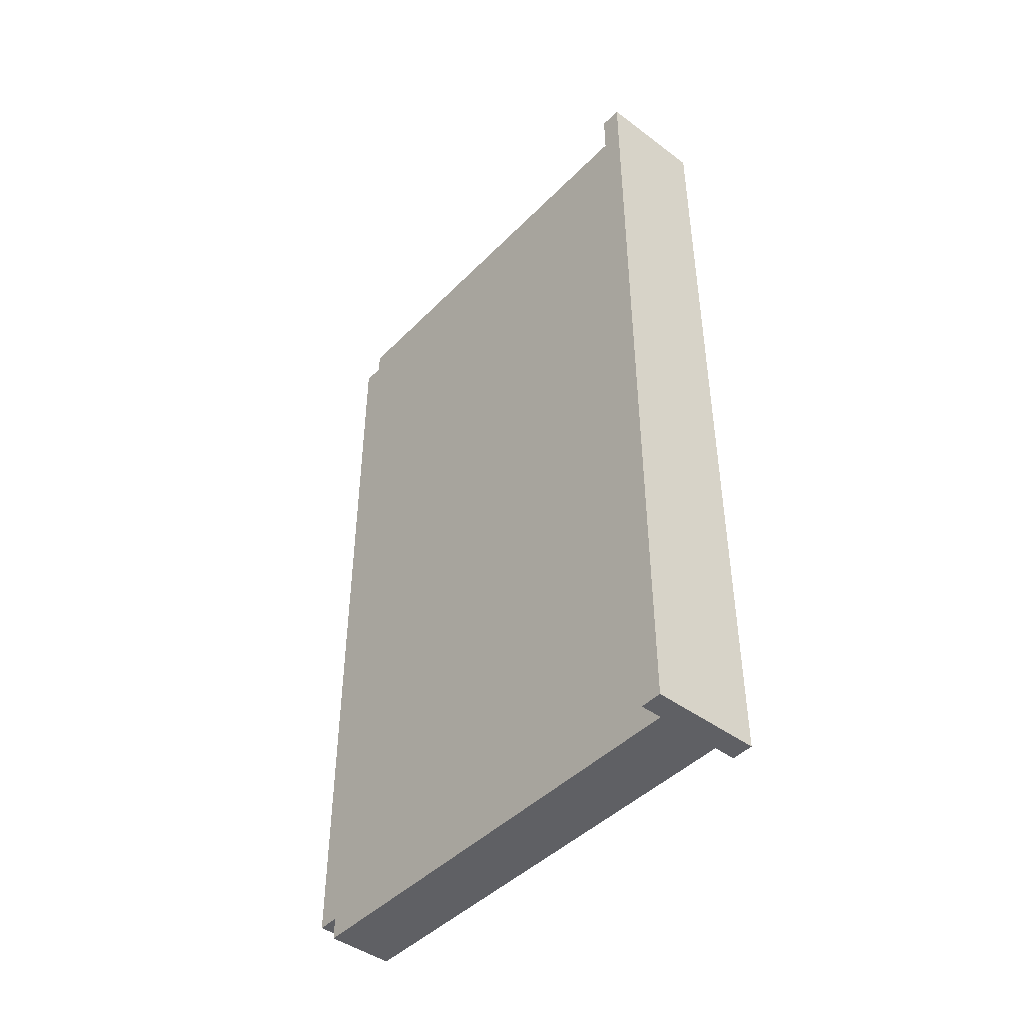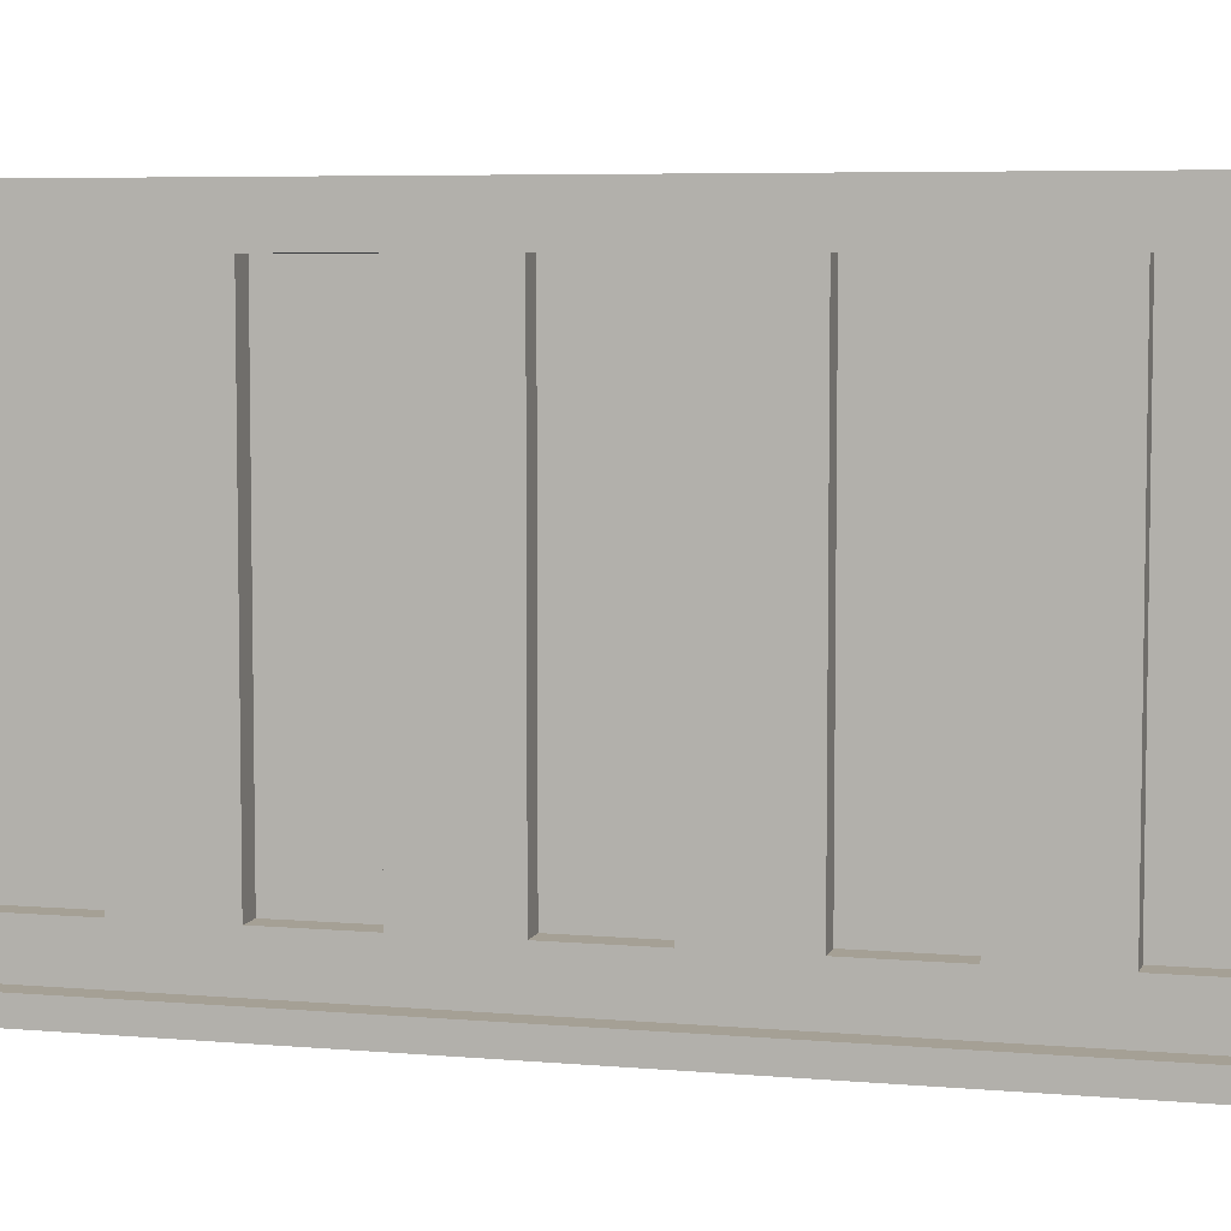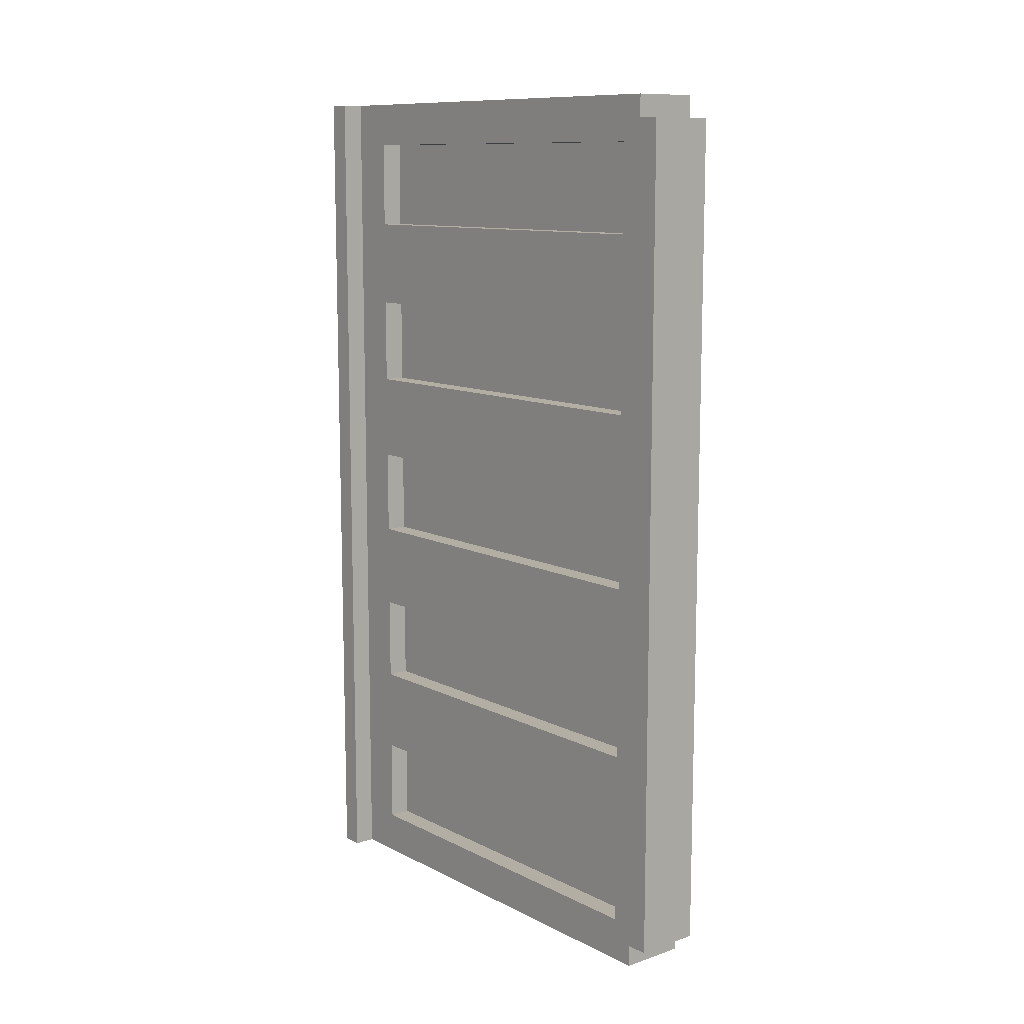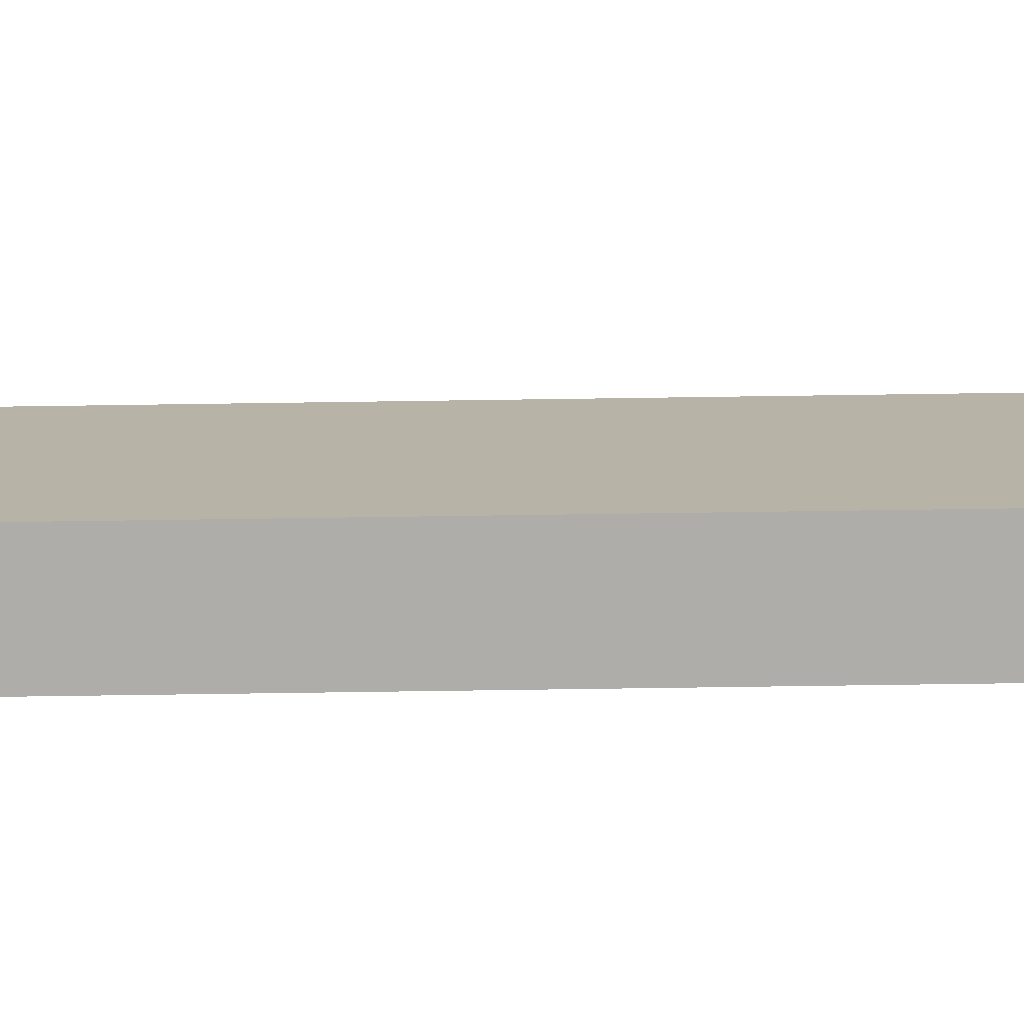
<metadata>
{"format":"obj","ext":"obj","renderer":"f3d","projection":"perspective","resolution":1024,"background":"white","views":[{"elev":-44.8,"azim":-40.8,"up":"+Z"},{"elev":5.9,"azim":104.9,"up":"+Y"},{"elev":10.9,"azim":140.6,"up":"+Z"},{"elev":-77.3,"azim":-89.2,"up":"+Y"}]}
</metadata>
<code>
o Zabor_2
v -5 0.1 -6.1
v -5 0.1 -10.1
v -5 0.2 -6.1
v -5 0.2 -10.1
v -4.9 0.2 -6.1
v -4.9 0.2 -10.1
v -4.9 0.7 -6.1
v -4.9 0.7 -10.1
v -4.9 2.3 -6.1
v -4.9 2.3 -6.2
v -4.9 2.3 -10
v -4.9 2.3 -10.1
v -4.9 2.4 -6.2
v -4.9 2.4 -10
v -4.7 0.4 -6.3
v -4.7 0.4 -6.7
v -4.7 0.4 -7.1
v -4.7 0.4 -7.5
v -4.7 0.4 -7.9
v -4.7 0.4 -8.3
v -4.7 0.4 -8.7
v -4.7 0.4 -9.1
v -4.7 0.4 -9.5
v -4.7 0.4 -9.9
v -4.7 0.7 -6.3
v -4.7 0.7 -6.7
v -4.7 0.7 -7.1
v -4.7 0.7 -7.5
v -4.7 0.7 -7.9
v -4.7 0.7 -8.3
v -4.7 0.7 -8.7
v -4.7 0.7 -9.1
v -4.7 0.7 -9.5
v -4.7 0.7 -9.9
v -4.7 1 -8.1
v -4.7 1 -8.2
v -4.7 1 -8.3
v -4.7 1.1 -8
v -4.7 1.1 -8.1
v -4.7 1.1 -8.2
v -4.7 1.1 -8.3
v -4.7 1.2 -8.2
v -4.7 1.2 -8.3
v -4.7 1.3 -6.6
v -4.7 1.3 -6.7
v -4.7 1.3 -8.1
v -4.7 1.3 -8.2
v -4.7 1.3 -9.5
v -4.7 1.3 -9.6
v -4.7 1.3 -9.7
v -4.7 1.4 -6.5
v -4.7 1.4 -6.6
v -4.7 1.4 -6.7
v -4.7 1.4 -7.1
v -4.7 1.4 -8.1
v -4.7 1.4 -8.2
v -4.7 1.4 -9.5
v -4.7 1.4 -9.6
v -4.7 1.4 -9.7
v -4.7 1.4 -9.8
v -4.7 1.5 -6.7
v -4.7 1.5 -8
v -4.7 1.5 -8.1
v -4.7 1.5 -9.6
v -4.7 1.5 -9.7
v -4.7 1.6 -6.6
v -4.7 1.6 -6.7
v -4.7 1.6 -8.1
v -4.7 1.6 -8.3
v -4.7 1.6 -9.6
v -4.7 1.6 -9.7
v -4.7 1.7 -6.6
v -4.7 1.7 -6.7
v -4.7 1.7 -9.6
v -4.7 1.7 -9.7
v -4.7 1.8 -6.5
v -4.7 1.8 -6.6
v -4.7 1.8 -7.1
v -4.7 1.8 -9.7
v -4.7 1.8 -9.8
v -4.7 1.9 -6.6
v -4.7 1.9 -6.7
v -4.7 1.9 -9.5
v -4.7 1.9 -9.7
v -4.7 2.2 -6.3
v -4.7 2.2 -6.7
v -4.7 2.2 -7.1
v -4.7 2.2 -7.5
v -4.7 2.2 -7.9
v -4.7 2.2 -8.3
v -4.7 2.2 -8.7
v -4.7 2.2 -9.1
v -4.7 2.2 -9.5
v -4.7 2.2 -9.9
v -4.6 0.2 -6.1
v -4.6 0.2 -10.1
v -4.6 0.4 -6.3
v -4.6 0.4 -6.7
v -4.6 0.4 -7.1
v -4.6 0.4 -7.5
v -4.6 0.4 -7.9
v -4.6 0.4 -8.3
v -4.6 0.4 -8.7
v -4.6 0.4 -9.1
v -4.6 0.4 -9.5
v -4.6 0.4 -9.9
v -4.6 0.7 -6.1
v -4.6 0.7 -6.3
v -4.6 0.7 -6.7
v -4.6 0.7 -7.1
v -4.6 0.7 -7.5
v -4.6 0.7 -7.9
v -4.6 0.7 -8.3
v -4.6 0.7 -8.7
v -4.6 0.7 -9.1
v -4.6 0.7 -9.5
v -4.6 0.7 -9.9
v -4.6 0.7 -10.1
v -4.6 1 -8.3
v -4.6 1 -8.4
v -4.6 1 -8.5
v -4.6 1.1 -8.3
v -4.6 1.1 -8.4
v -4.6 1.1 -8.5
v -4.6 1.1 -8.6
v -4.6 1.2 -8.3
v -4.6 1.2 -8.4
v -4.6 1.3 -6.7
v -4.6 1.3 -7
v -4.6 1.3 -8.4
v -4.6 1.3 -8.5
v -4.6 1.3 -9.3
v -4.6 1.3 -9.4
v -4.6 1.3 -9.5
v -4.6 1.4 -6.7
v -4.6 1.4 -6.9
v -4.6 1.4 -7
v -4.6 1.4 -7.1
v -4.6 1.4 -8.4
v -4.6 1.4 -8.5
v -4.6 1.4 -9.2
v -4.6 1.4 -9.3
v -4.6 1.4 -9.4
v -4.6 1.4 -9.5
v -4.6 1.5 -6.7
v -4.6 1.5 -6.9
v -4.6 1.5 -8.5
v -4.6 1.5 -8.6
v -4.6 1.5 -9.3
v -4.6 1.5 -9.4
v -4.6 1.6 -6.9
v -4.6 1.6 -7
v -4.6 1.6 -8.3
v -4.6 1.6 -8.5
v -4.6 1.6 -9.3
v -4.6 1.6 -9.4
v -4.6 1.7 -6.9
v -4.6 1.7 -7
v -4.6 1.7 -9.3
v -4.6 1.7 -9.4
v -4.6 1.8 -7
v -4.6 1.8 -7.1
v -4.6 1.8 -9.2
v -4.6 1.8 -9.3
v -4.6 1.9 -6.7
v -4.6 1.9 -7
v -4.6 1.9 -9.3
v -4.6 1.9 -9.5
v -4.6 2.2 -6.3
v -4.6 2.2 -6.7
v -4.6 2.2 -7.1
v -4.6 2.2 -7.5
v -4.6 2.2 -7.9
v -4.6 2.2 -8.3
v -4.6 2.2 -8.7
v -4.6 2.2 -9.1
v -4.6 2.2 -9.5
v -4.6 2.2 -9.9
v -4.6 2.3 -6.1
v -4.6 2.3 -6.2
v -4.6 2.3 -10
v -4.6 2.3 -10.1
v -4.6 2.4 -6.2
v -4.6 2.4 -10
v -4.5 0.1 -6.1
v -4.5 0.1 -10.1
v -4.5 0.2 -6.1
v -4.5 0.2 -10.1
v -5 0.1 -6.1
v -5 0.2 -6.1
v -4.9 0.2 -6.1
v -4.9 0.7 -6.1
v -4.9 2.3 -6.1
v -4.6 0.2 -6.1
v -4.6 0.7 -6.1
v -4.6 2.3 -6.1
v -4.5 0.1 -6.1
v -4.5 0.2 -6.1
v -4.9 2.3 -6.2
v -4.9 2.4 -6.2
v -4.6 2.3 -6.2
v -4.6 2.4 -6.2
v -4.7 0.4 -6.7
v -4.7 0.7 -6.7
v -4.7 1.3 -6.7
v -4.7 1.4 -6.7
v -4.7 1.5 -6.7
v -4.7 1.6 -6.7
v -4.7 1.7 -6.7
v -4.7 1.9 -6.7
v -4.7 2.2 -6.7
v -4.6 0.4 -6.7
v -4.6 0.7 -6.7
v -4.6 1.3 -6.7
v -4.6 1.4 -6.7
v -4.6 1.5 -6.7
v -4.6 1.9 -6.7
v -4.6 2.2 -6.7
v -4.7 0.4 -7.5
v -4.7 0.7 -7.5
v -4.7 2.2 -7.5
v -4.6 0.4 -7.5
v -4.6 0.7 -7.5
v -4.6 2.2 -7.5
v -4.7 0.4 -8.3
v -4.7 0.7 -8.3
v -4.7 1 -8.3
v -4.7 1.1 -8.3
v -4.7 1.2 -8.3
v -4.7 1.6 -8.3
v -4.7 2.2 -8.3
v -4.6 0.4 -8.3
v -4.6 0.7 -8.3
v -4.6 1 -8.3
v -4.6 1.1 -8.3
v -4.6 1.2 -8.3
v -4.6 1.6 -8.3
v -4.6 2.2 -8.3
v -4.7 0.4 -9.1
v -4.7 0.7 -9.1
v -4.7 2.2 -9.1
v -4.6 0.4 -9.1
v -4.6 0.7 -9.1
v -4.6 2.2 -9.1
v -4.7 0.4 -9.9
v -4.7 0.7 -9.9
v -4.7 2.2 -9.9
v -4.6 0.4 -9.9
v -4.6 0.7 -9.9
v -4.6 2.2 -9.9
v -4.7 0.4 -6.3
v -4.7 0.7 -6.3
v -4.7 2.2 -6.3
v -4.6 0.4 -6.3
v -4.6 0.7 -6.3
v -4.6 2.2 -6.3
v -4.7 0.4 -7.1
v -4.7 0.7 -7.1
v -4.7 1.4 -7.1
v -4.7 1.8 -7.1
v -4.7 2.2 -7.1
v -4.6 0.4 -7.1
v -4.6 0.7 -7.1
v -4.6 1.4 -7.1
v -4.6 1.8 -7.1
v -4.6 2.2 -7.1
v -4.7 0.4 -7.9
v -4.7 0.7 -7.9
v -4.7 2.2 -7.9
v -4.6 0.4 -7.9
v -4.6 0.7 -7.9
v -4.6 2.2 -7.9
v -4.7 0.4 -8.7
v -4.7 0.7 -8.7
v -4.7 2.2 -8.7
v -4.6 0.4 -8.7
v -4.6 0.7 -8.7
v -4.6 2.2 -8.7
v -4.7 0.4 -9.5
v -4.7 0.7 -9.5
v -4.7 1.3 -9.5
v -4.7 1.4 -9.5
v -4.7 1.9 -9.5
v -4.7 2.2 -9.5
v -4.6 0.4 -9.5
v -4.6 0.7 -9.5
v -4.6 1.3 -9.5
v -4.6 1.4 -9.5
v -4.6 1.9 -9.5
v -4.6 2.2 -9.5
v -4.9 2.3 -10
v -4.9 2.4 -10
v -4.6 2.3 -10
v -4.6 2.4 -10
v -5 0.1 -10.1
v -5 0.2 -10.1
v -4.9 0.2 -10.1
v -4.9 0.7 -10.1
v -4.9 2.3 -10.1
v -4.6 0.2 -10.1
v -4.6 0.7 -10.1
v -4.6 2.3 -10.1
v -4.5 0.1 -10.1
v -4.5 0.2 -10.1
v -5 0.1 -6.1
v -4.5 0.1 -6.1
v -5 0.1 -10.1
v -4.5 0.1 -10.1
v -4.7 2.2 -6.3
v -4.6 2.2 -6.3
v -4.7 2.2 -6.7
v -4.6 2.2 -6.7
v -4.7 2.2 -7.1
v -4.6 2.2 -7.1
v -4.7 2.2 -7.5
v -4.6 2.2 -7.5
v -4.7 2.2 -7.9
v -4.6 2.2 -7.9
v -4.7 2.2 -8.3
v -4.6 2.2 -8.3
v -4.7 2.2 -8.7
v -4.6 2.2 -8.7
v -4.7 2.2 -9.1
v -4.6 2.2 -9.1
v -4.7 2.2 -9.5
v -4.6 2.2 -9.5
v -4.7 2.2 -9.9
v -4.6 2.2 -9.9
v -5 0.2 -6.1
v -4.9 0.2 -6.1
v -4.6 0.2 -6.1
v -4.5 0.2 -6.1
v -5 0.2 -10.1
v -4.9 0.2 -10.1
v -4.6 0.2 -10.1
v -4.5 0.2 -10.1
v -4.7 0.4 -6.3
v -4.6 0.4 -6.3
v -4.7 0.4 -6.7
v -4.6 0.4 -6.7
v -4.7 0.4 -7.1
v -4.6 0.4 -7.1
v -4.7 0.4 -7.5
v -4.6 0.4 -7.5
v -4.7 0.4 -7.9
v -4.6 0.4 -7.9
v -4.7 0.4 -8.3
v -4.6 0.4 -8.3
v -4.7 0.4 -8.7
v -4.6 0.4 -8.7
v -4.7 0.4 -9.1
v -4.6 0.4 -9.1
v -4.7 0.4 -9.5
v -4.6 0.4 -9.5
v -4.7 0.4 -9.9
v -4.6 0.4 -9.9
v -4.9 2.3 -6.1
v -4.6 2.3 -6.1
v -4.9 2.3 -6.2
v -4.6 2.3 -6.2
v -4.9 2.3 -10
v -4.6 2.3 -10
v -4.9 2.3 -10.1
v -4.6 2.3 -10.1
v -4.9 2.4 -6.2
v -4.6 2.4 -6.2
v -4.9 2.4 -10
v -4.6 2.4 -10
f 3 2 1
f 4 2 3
f 7 6 5
f 8 6 7
f 9 8 7
f 10 8 9
f 11 8 10
f 12 8 11
f 13 11 10
f 14 11 13
f 15 16 25
f 25 16 26
f 17 18 27
f 27 18 28
f 19 20 29
f 29 20 30
f 21 22 31
f 31 22 32
f 23 24 33
f 33 24 34
f 29 30 35
f 35 30 36
f 36 30 37
f 29 35 38
f 35 36 39
f 38 35 39
f 36 37 40
f 39 36 40
f 40 37 41
f 38 39 42
f 39 40 42
f 40 41 42
f 42 41 43
f 25 26 44
f 44 26 45
f 38 42 46
f 42 43 46
f 46 43 47
f 33 34 48
f 48 34 49
f 49 34 50
f 25 44 51
f 44 45 52
f 51 44 52
f 52 45 53
f 27 28 54
f 46 47 55
f 38 46 55
f 47 43 56
f 55 47 56
f 48 49 57
f 49 50 58
f 57 49 58
f 50 34 59
f 58 50 59
f 59 34 60
f 52 53 61
f 51 52 61
f 38 55 62
f 29 38 62
f 55 56 62
f 62 56 63
f 58 59 64
f 57 58 64
f 59 60 65
f 64 59 65
f 51 61 66
f 66 61 67
f 63 56 68
f 62 63 68
f 56 43 69
f 68 56 69
f 57 64 70
f 64 65 70
f 65 60 71
f 70 65 71
f 66 67 72
f 51 66 72
f 72 67 73
f 57 70 74
f 70 71 74
f 71 60 75
f 74 71 75
f 72 73 76
f 51 72 76
f 25 51 76
f 76 73 77
f 54 28 78
f 75 60 79
f 74 75 79
f 60 34 80
f 79 60 80
f 77 73 81
f 76 77 81
f 81 73 82
f 74 79 83
f 57 74 83
f 79 80 84
f 83 79 84
f 81 82 85
f 76 81 85
f 25 76 85
f 85 82 86
f 78 28 87
f 87 28 88
f 29 62 89
f 62 68 89
f 68 69 89
f 89 69 90
f 31 32 91
f 91 32 92
f 83 84 93
f 84 80 94
f 93 84 94
f 80 34 94
f 95 96 97
f 97 96 98
f 98 96 99
f 99 96 100
f 100 96 101
f 101 96 102
f 102 96 103
f 103 96 104
f 104 96 105
f 105 96 106
f 95 97 107
f 107 97 108
f 98 99 109
f 109 99 110
f 100 101 111
f 111 101 112
f 102 103 113
f 113 103 114
f 104 105 115
f 115 105 116
f 106 96 117
f 117 96 118
f 113 114 119
f 119 114 120
f 120 114 121
f 119 120 122
f 120 121 123
f 122 120 123
f 121 114 124
f 123 121 124
f 124 114 125
f 122 123 126
f 123 124 127
f 126 123 127
f 124 125 127
f 109 110 128
f 128 110 129
f 127 125 130
f 126 127 130
f 130 125 131
f 115 116 132
f 132 116 133
f 133 116 134
f 128 129 135
f 135 129 136
f 129 110 137
f 136 129 137
f 137 110 138
f 126 130 139
f 130 131 139
f 131 125 140
f 139 131 140
f 115 132 141
f 132 133 142
f 141 132 142
f 133 134 143
f 142 133 143
f 143 134 144
f 135 136 145
f 137 138 146
f 145 136 146
f 136 137 146
f 140 125 147
f 139 140 147
f 125 114 148
f 147 125 148
f 141 142 149
f 142 143 149
f 143 144 150
f 149 143 150
f 146 138 151
f 145 146 151
f 151 138 152
f 126 139 153
f 139 147 153
f 147 148 154
f 153 147 154
f 141 149 155
f 149 150 155
f 150 144 156
f 155 150 156
f 151 152 157
f 145 151 157
f 152 138 158
f 157 152 158
f 141 155 159
f 155 156 159
f 156 144 160
f 159 156 160
f 158 138 161
f 157 158 161
f 161 138 162
f 141 159 163
f 115 141 163
f 159 160 163
f 163 160 164
f 145 157 165
f 157 161 165
f 161 162 166
f 165 161 166
f 164 160 167
f 163 164 167
f 160 144 168
f 167 160 168
f 107 108 169
f 165 166 170
f 166 162 171
f 170 166 171
f 111 112 172
f 172 112 173
f 153 154 174
f 154 148 175
f 148 114 175
f 174 154 175
f 163 167 176
f 115 163 176
f 167 168 176
f 176 168 177
f 117 118 178
f 169 170 179
f 177 178 179
f 176 177 179
f 170 171 179
f 175 176 179
f 171 172 179
f 173 174 179
f 172 173 179
f 174 175 179
f 107 169 179
f 179 178 180
f 178 118 181
f 180 178 181
f 181 118 182
f 180 181 183
f 183 181 184
f 185 186 187
f 187 186 188
f 191 190 189
f 194 191 189
f 194 192 191
f 195 193 192
f 195 192 194
f 196 193 195
f 197 194 189
f 198 194 197
f 201 200 199
f 202 200 201
f 212 204 203
f 213 205 204
f 213 204 212
f 214 206 205
f 214 205 213
f 215 207 206
f 215 206 214
f 216 208 207
f 216 207 215
f 216 209 208
f 216 210 209
f 217 211 210
f 217 210 216
f 218 211 217
f 222 220 219
f 223 221 220
f 223 220 222
f 224 221 223
f 232 226 225
f 233 227 226
f 233 226 232
f 234 228 227
f 234 227 233
f 235 229 228
f 235 228 234
f 236 230 229
f 236 229 235
f 237 231 230
f 237 230 236
f 238 231 237
f 242 240 239
f 243 241 240
f 243 240 242
f 244 241 243
f 248 246 245
f 249 247 246
f 249 246 248
f 250 247 249
f 251 252 254
f 252 253 255
f 254 252 255
f 255 253 256
f 257 258 262
f 258 259 263
f 262 258 263
f 259 260 264
f 263 259 264
f 260 261 265
f 264 260 265
f 265 261 266
f 267 268 270
f 268 269 271
f 270 268 271
f 271 269 272
f 273 274 276
f 274 275 277
f 276 274 277
f 277 275 278
f 279 280 285
f 280 281 286
f 285 280 286
f 281 282 287
f 286 281 287
f 282 283 288
f 287 282 288
f 283 284 289
f 288 283 289
f 289 284 290
f 291 292 293
f 293 292 294
f 295 296 297
f 295 297 300
f 297 298 300
f 298 299 301
f 300 298 301
f 301 299 302
f 295 300 303
f 303 300 304
f 307 306 305
f 308 306 307
f 311 310 309
f 312 310 311
f 315 314 313
f 316 314 315
f 319 318 317
f 320 318 319
f 323 322 321
f 324 322 323
f 327 326 325
f 328 326 327
f 329 330 333
f 333 330 334
f 331 332 335
f 335 332 336
f 337 338 339
f 339 338 340
f 341 342 343
f 343 342 344
f 345 346 347
f 347 346 348
f 349 350 351
f 351 350 352
f 353 354 355
f 355 354 356
f 357 358 359
f 359 358 360
f 361 362 363
f 363 362 364
f 365 366 367
f 367 366 368

</code>
